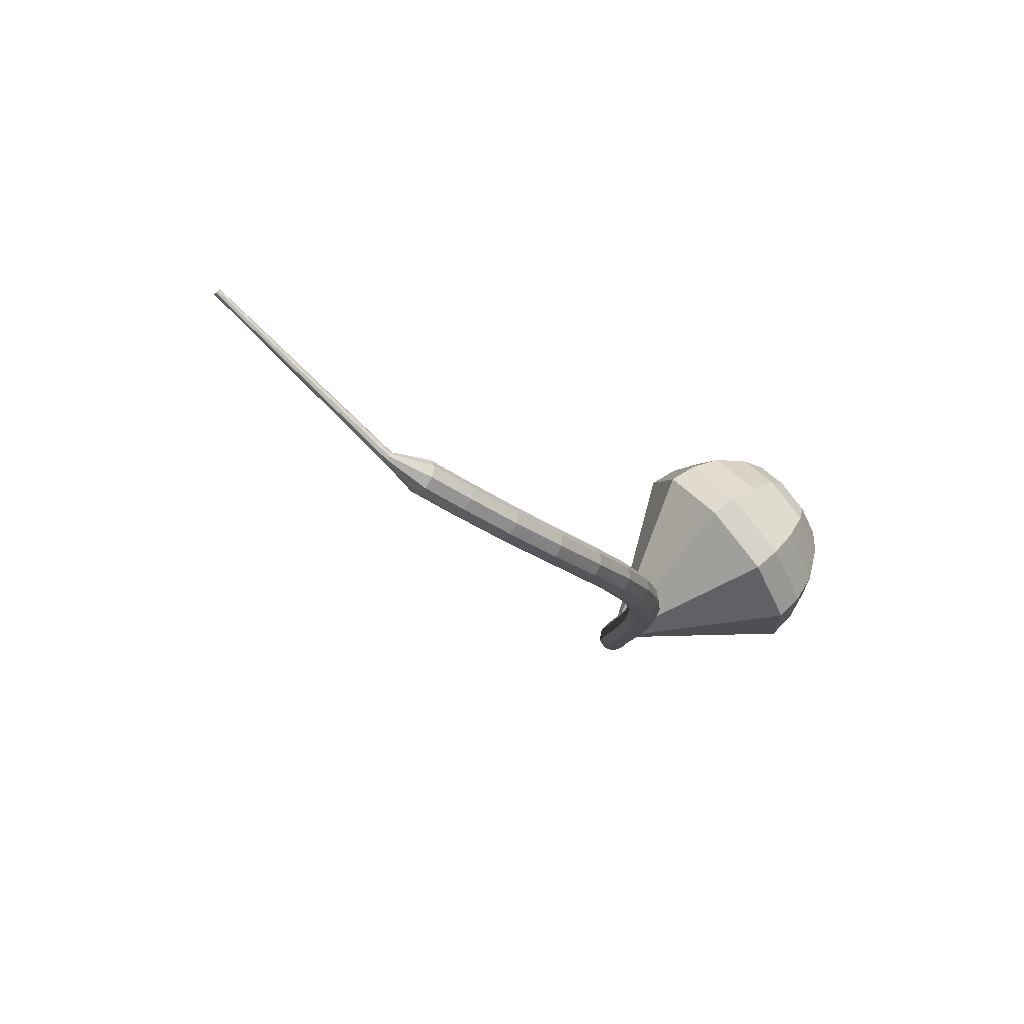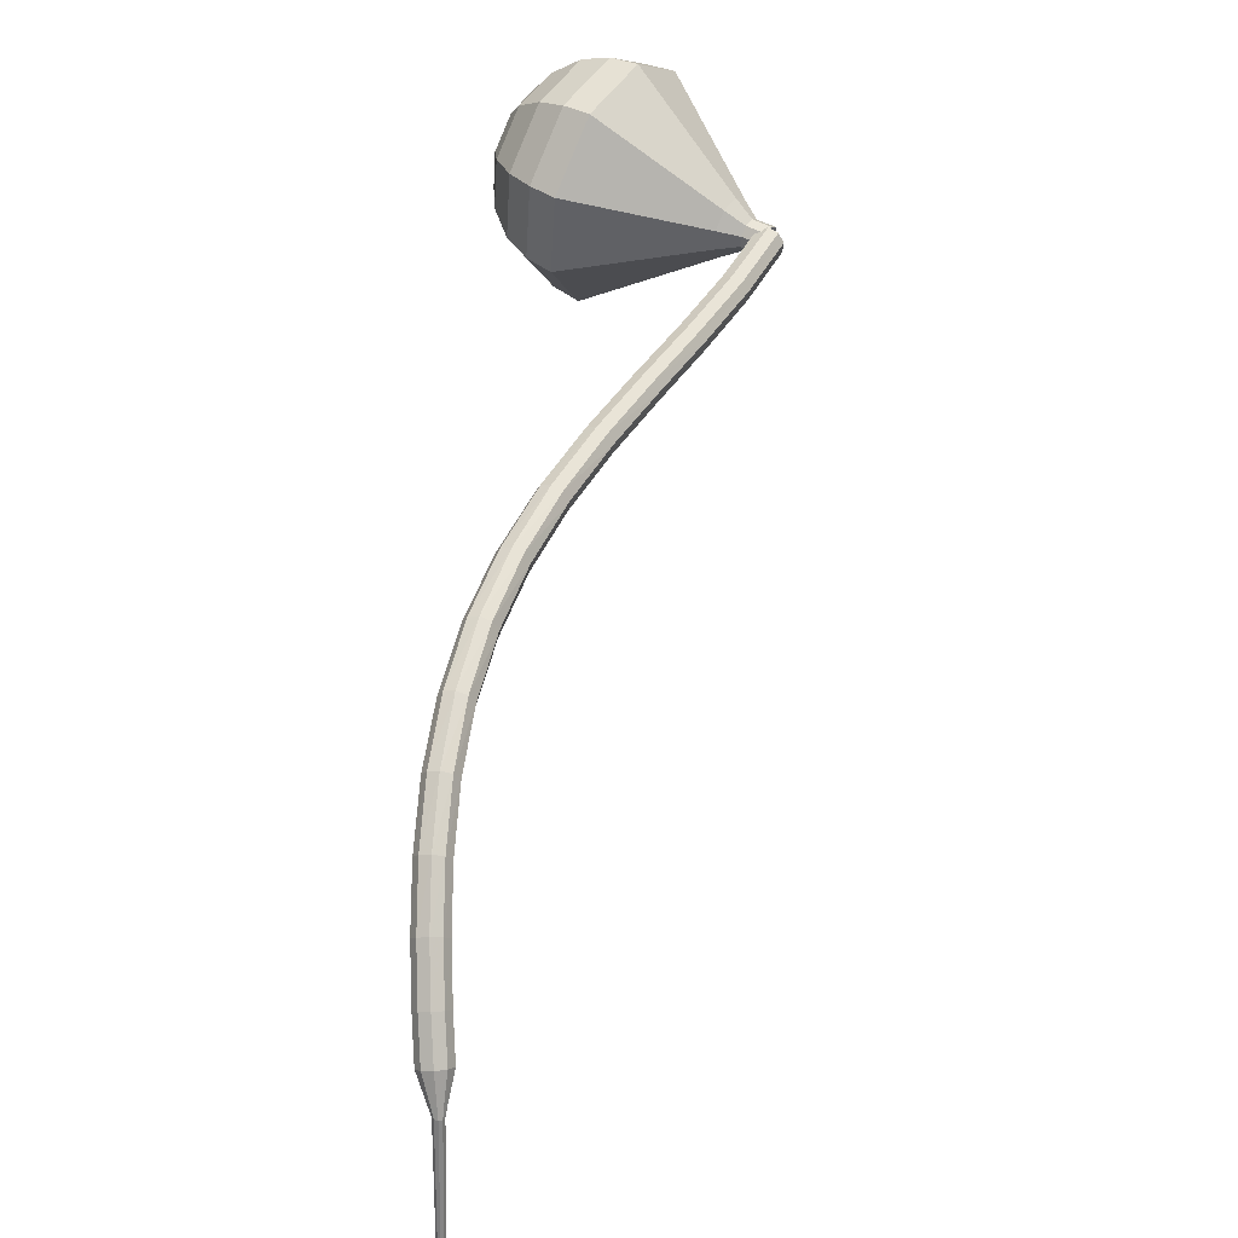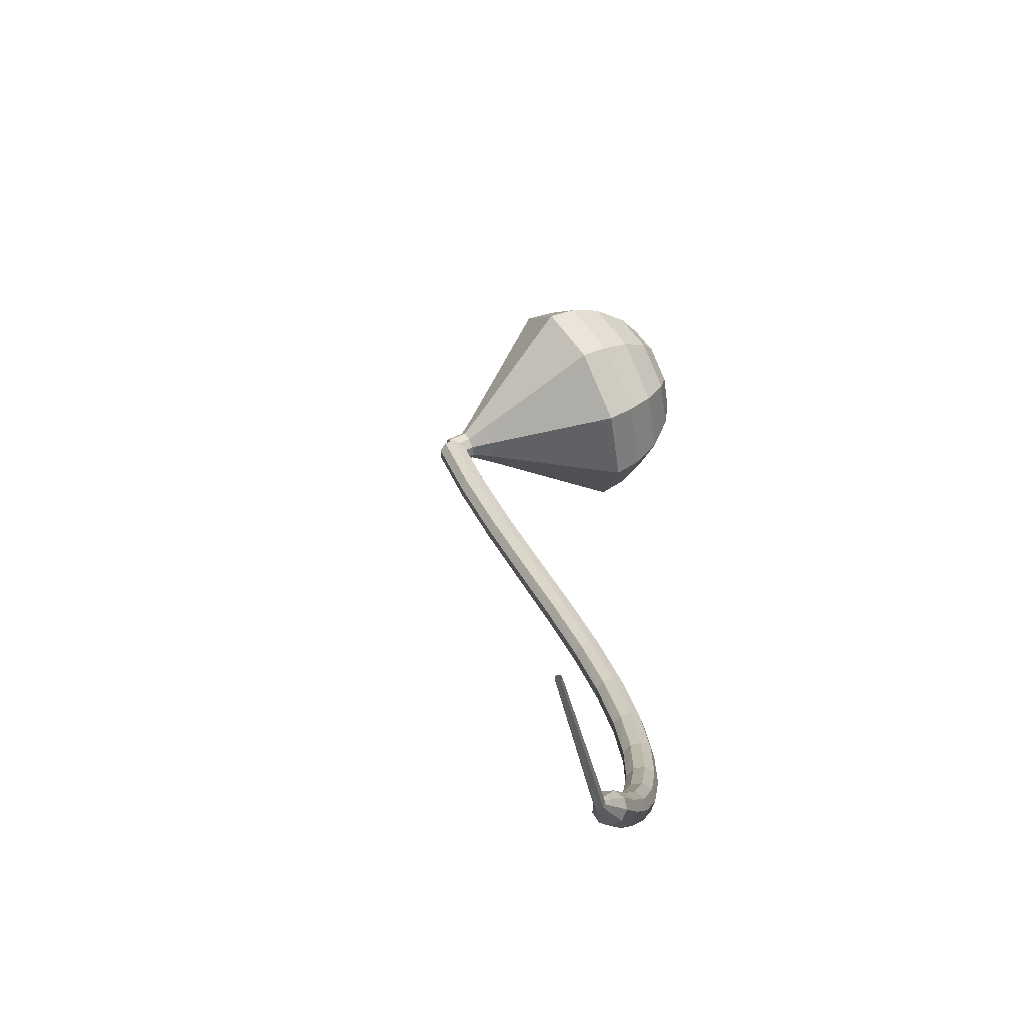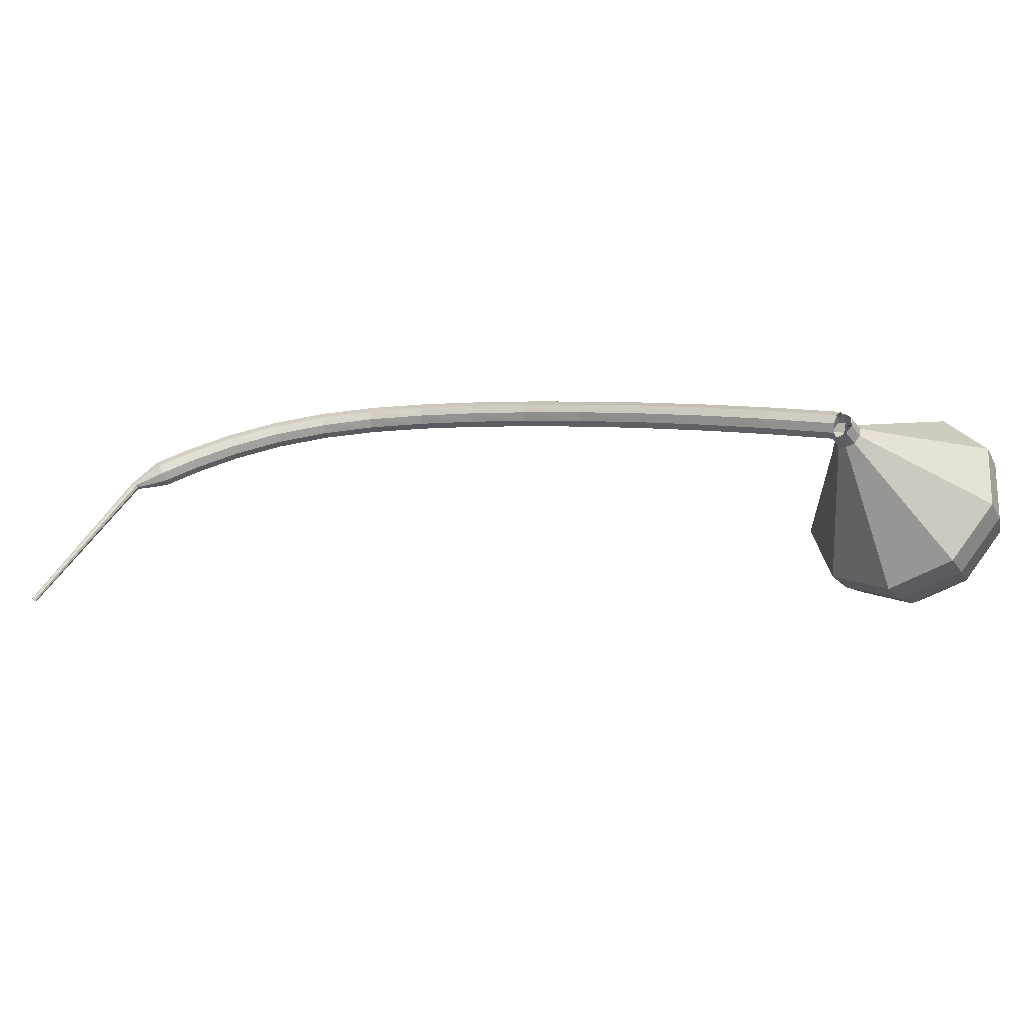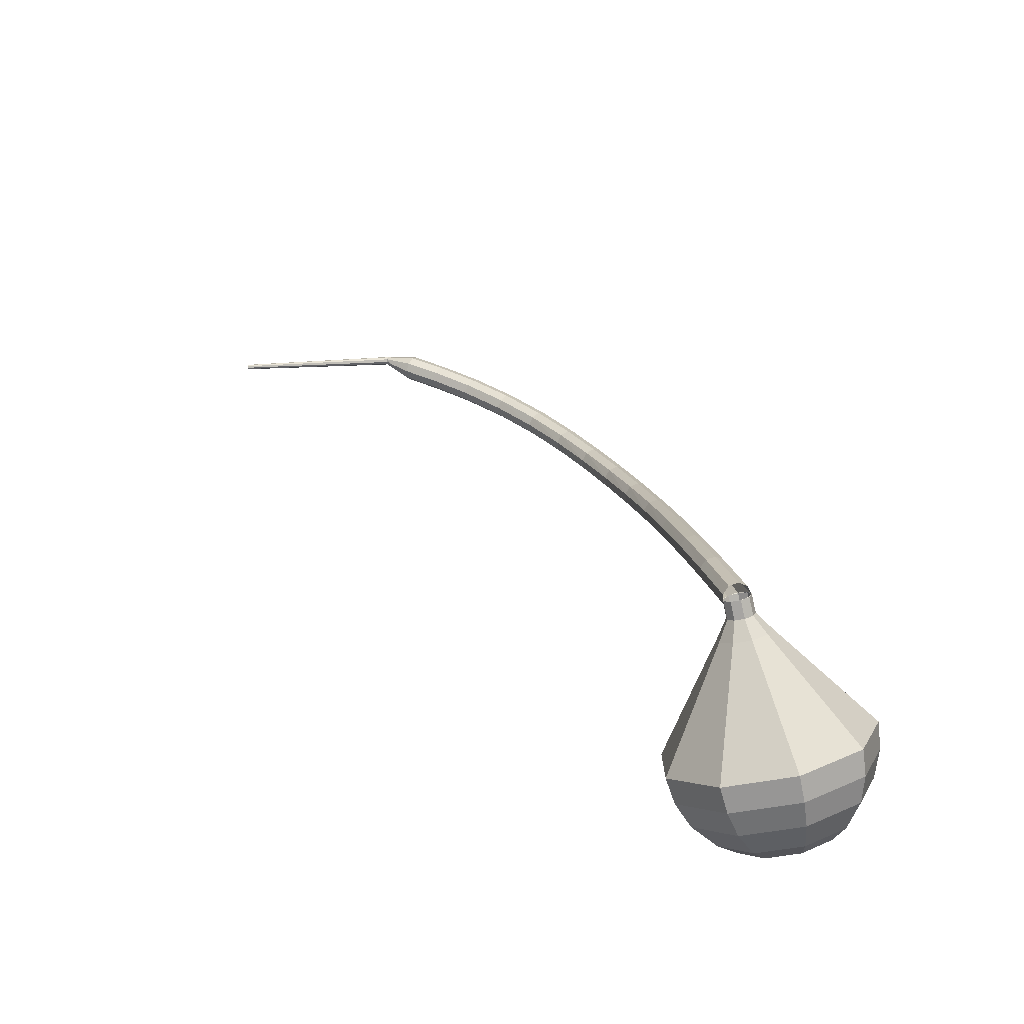
<metadata>
{"format":"obj","ext":"obj","renderer":"f3d","projection":"perspective","resolution":1024,"background":"white","views":[{"elev":-61.6,"azim":139.5,"up":"+Y"},{"elev":-74.1,"azim":-87.6,"up":"+Y"},{"elev":-26.4,"azim":104.7,"up":"+Y"},{"elev":58.6,"azim":136.6,"up":"+Z"},{"elev":43.0,"azim":-168.7,"up":"+Z"}]}
</metadata>
<code>
g tube1
v 213.3 124.8 173.6
v 213.4 125.2 173
v 213.9 125.5 172.7
v 214.5 125.8 172.8
v 215 125.7 173.2
v 215.1 125.5 173.9
v 214.8 125.1 174.3
v 214.2 124.8 174.5
v 213.6 124.7 174.1
v 213.3 124.8 173.6
v 215.3 120.4 171.3
v 215.4 120.7 170.7
v 215.9 121.1 170.4
v 216.5 121.3 170.5
v 217 121.3 171
v 217.1 121 171.6
v 216.8 120.6 172.1
v 216.2 120.3 172.2
v 215.6 120.2 171.9
v 215.3 120.4 171.3
v 217.1 115.9 168.8
v 217.2 116.2 168.2
v 217.7 116.6 167.9
v 218.3 116.8 168
v 218.8 116.7 168.5
v 219 116.4 169.1
v 218.7 116.1 169.5
v 218.1 115.7 169.6
v 217.4 115.7 169.3
v 217.1 115.9 168.8
v 218.9 111.4 166.1
v 219 111.7 165.5
v 219.5 112.1 165.2
v 220.2 112.3 165.3
v 220.7 112.3 165.8
v 220.8 112 166.4
v 220.5 111.6 166.8
v 219.9 111.2 166.9
v 219.3 111.2 166.6
v 218.9 111.4 166.1
v 220.8 107 163.5
v 220.9 107.4 162.9
v 221.4 107.7 162.6
v 222 108 162.7
v 222.5 107.9 163.2
v 222.6 107.6 163.8
v 222.3 107.2 164.2
v 221.8 106.9 164.3
v 221.2 106.8 164
v 220.8 107 163.5
v 222.8 102.8 161.1
v 222.9 103.1 160.5
v 223.4 103.6 160.2
v 224 103.8 160.3
v 224.5 103.8 160.8
v 224.6 103.6 161.4
v 224.3 103.1 161.9
v 223.8 102.8 162
v 223.2 102.6 161.7
v 222.8 102.8 161.1
v 225.1 98.86 159.1
v 225.1 99.19 158.5
v 225.6 99.61 158.2
v 226.2 99.93 158.3
v 226.7 99.99 158.7
v 226.8 99.77 159.4
v 226.5 99.37 159.9
v 226 98.97 160
v 225.4 98.77 159.7
v 225.1 98.86 159.1
v 227.6 95.23 157.5
v 227.6 95.53 156.9
v 228 95.97 156.5
v 228.6 96.35 156.6
v 229 96.49 157.1
v 229.2 96.32 157.8
v 228.9 95.93 158.3
v 228.4 95.49 158.4
v 227.9 95.21 158.1
v 227.6 95.23 157.5
v 230.4 91.96 156.3
v 230.4 92.22 155.7
v 230.8 92.69 155.3
v 231.3 93.14 155.5
v 231.7 93.36 156
v 231.8 93.24 156.6
v 231.6 92.85 157.1
v 231.1 92.37 157.3
v 230.6 92.01 156.9
v 230.4 91.96 156.3
v 233.5 89.1 155.5
v 233.5 89.35 154.9
v 233.9 89.84 154.5
v 234.3 90.35 154.7
v 234.6 90.65 155.2
v 234.7 90.58 155.9
v 234.5 90.19 156.4
v 234.1 89.66 156.5
v 233.7 89.23 156.2
v 233.5 89.1 155.5
v 236.8 86.76 155.1
v 236.9 86.99 154.4
v 237.2 87.51 154.1
v 237.5 88.08 154.2
v 237.8 88.44 154.7
v 237.8 88.41 155.4
v 237.7 88.01 155.9
v 237.3 87.43 156.1
v 237 86.93 155.7
v 236.8 86.76 155.1
v 240.3 84.99 154.9
v 240.4 85.21 154.2
v 240.6 85.76 153.9
v 240.9 86.37 154
v 241.1 86.77 154.5
v 241.1 86.76 155.2
v 240.9 86.35 155.7
v 240.7 85.73 155.9
v 240.4 85.19 155.5
v 240.3 84.99 154.9
v 243.6 83.77 154.8
v 243.6 83.99 154.2
v 243.8 84.55 153.8
v 244 85.19 154
v 244.2 85.61 154.5
v 244.2 85.6 155.2
v 244 85.19 155.7
v 243.8 84.55 155.8
v 243.6 83.99 155.5
v 243.6 83.77 154.8
v 246.2 83 154.9
v 246.3 83.22 154.2
v 246.5 83.8 153.9
v 246.6 84.45 154
v 246.7 84.87 154.5
v 246.7 84.88 155.2
v 246.6 84.45 155.7
v 246.4 83.8 155.8
v 246.3 83.23 155.5
v 246.2 83 154.9
v 248.1 83.07 154.9
v 248.1 83.19 154.6
v 248.2 83.47 154.4
v 248.3 83.8 154.5
v 248.3 84.02 154.7
v 248.3 84.02 155.1
v 248.2 83.81 155.3
v 248.2 83.48 155.4
v 248.1 83.19 155.2
v 248.1 83.07 154.9
v 248.8 83.1 154.9
v 248.8 83.18 154.7
v 248.8 83.37 154.6
v 248.7 83.59 154.6
v 248.7 83.74 154.8
v 248.7 83.74 155
v 248.8 83.6 155.2
v 248.8 83.38 155.2
v 248.8 83.18 155.1
v 248.8 83.1 154.9
v 260.9 85.71 154.2
v 260.9 85.75 154.1
v 260.9 85.87 154
v 260.9 86 154.1
v 260.9 86.09 154.2
v 260.9 86.09 154.3
v 260.9 86 154.4
v 260.9 85.87 154.4
v 260.9 85.75 154.4
v 260.9 85.71 154.2
f 1 2 12
f 12 11 1
f 2 3 13
f 13 12 2
f 3 4 14
f 14 13 3
f 4 5 15
f 15 14 4
f 5 6 16
f 16 15 5
f 6 7 17
f 17 16 6
f 7 8 18
f 18 17 7
f 8 9 19
f 19 18 8
f 9 10 20
f 20 19 9
f 11 12 22
f 22 21 11
f 12 13 23
f 23 22 12
f 13 14 24
f 24 23 13
f 14 15 25
f 25 24 14
f 15 16 26
f 26 25 15
f 16 17 27
f 27 26 16
f 17 18 28
f 28 27 17
f 18 19 29
f 29 28 18
f 19 20 30
f 30 29 19
f 21 22 32
f 32 31 21
f 22 23 33
f 33 32 22
f 23 24 34
f 34 33 23
f 24 25 35
f 35 34 24
f 25 26 36
f 36 35 25
f 26 27 37
f 37 36 26
f 27 28 38
f 38 37 27
f 28 29 39
f 39 38 28
f 29 30 40
f 40 39 29
f 31 32 42
f 42 41 31
f 32 33 43
f 43 42 32
f 33 34 44
f 44 43 33
f 34 35 45
f 45 44 34
f 35 36 46
f 46 45 35
f 36 37 47
f 47 46 36
f 37 38 48
f 48 47 37
f 38 39 49
f 49 48 38
f 39 40 50
f 50 49 39
f 41 42 52
f 52 51 41
f 42 43 53
f 53 52 42
f 43 44 54
f 54 53 43
f 44 45 55
f 55 54 44
f 45 46 56
f 56 55 45
f 46 47 57
f 57 56 46
f 47 48 58
f 58 57 47
f 48 49 59
f 59 58 48
f 49 50 60
f 60 59 49
f 51 52 62
f 62 61 51
f 52 53 63
f 63 62 52
f 53 54 64
f 64 63 53
f 54 55 65
f 65 64 54
f 55 56 66
f 66 65 55
f 56 57 67
f 67 66 56
f 57 58 68
f 68 67 57
f 58 59 69
f 69 68 58
f 59 60 70
f 70 69 59
f 61 62 72
f 72 71 61
f 62 63 73
f 73 72 62
f 63 64 74
f 74 73 63
f 64 65 75
f 75 74 64
f 65 66 76
f 76 75 65
f 66 67 77
f 77 76 66
f 67 68 78
f 78 77 67
f 68 69 79
f 79 78 68
f 69 70 80
f 80 79 69
f 71 72 82
f 82 81 71
f 72 73 83
f 83 82 72
f 73 74 84
f 84 83 73
f 74 75 85
f 85 84 74
f 75 76 86
f 86 85 75
f 76 77 87
f 87 86 76
f 77 78 88
f 88 87 77
f 78 79 89
f 89 88 78
f 79 80 90
f 90 89 79
f 81 82 92
f 92 91 81
f 82 83 93
f 93 92 82
f 83 84 94
f 94 93 83
f 84 85 95
f 95 94 84
f 85 86 96
f 96 95 85
f 86 87 97
f 97 96 86
f 87 88 98
f 98 97 87
f 88 89 99
f 99 98 88
f 89 90 100
f 100 99 89
f 91 92 102
f 102 101 91
f 92 93 103
f 103 102 92
f 93 94 104
f 104 103 93
f 94 95 105
f 105 104 94
f 95 96 106
f 106 105 95
f 96 97 107
f 107 106 96
f 97 98 108
f 108 107 97
f 98 99 109
f 109 108 98
f 99 100 110
f 110 109 99
f 101 102 112
f 112 111 101
f 102 103 113
f 113 112 102
f 103 104 114
f 114 113 103
f 104 105 115
f 115 114 104
f 105 106 116
f 116 115 105
f 106 107 117
f 117 116 106
f 107 108 118
f 118 117 107
f 108 109 119
f 119 118 108
f 109 110 120
f 120 119 109
f 111 112 122
f 122 121 111
f 112 113 123
f 123 122 112
f 113 114 124
f 124 123 113
f 114 115 125
f 125 124 114
f 115 116 126
f 126 125 115
f 116 117 127
f 127 126 116
f 117 118 128
f 128 127 117
f 118 119 129
f 129 128 118
f 119 120 130
f 130 129 119
f 121 122 132
f 132 131 121
f 122 123 133
f 133 132 122
f 123 124 134
f 134 133 123
f 124 125 135
f 135 134 124
f 125 126 136
f 136 135 125
f 126 127 137
f 137 136 126
f 127 128 138
f 138 137 127
f 128 129 139
f 139 138 128
f 129 130 140
f 140 139 129
f 131 132 142
f 142 141 131
f 132 133 143
f 143 142 132
f 133 134 144
f 144 143 133
f 134 135 145
f 145 144 134
f 135 136 146
f 146 145 135
f 136 137 147
f 147 146 136
f 137 138 148
f 148 147 137
f 138 139 149
f 149 148 138
f 139 140 150
f 150 149 139
f 141 142 152
f 152 151 141
f 142 143 153
f 153 152 142
f 143 144 154
f 154 153 143
f 144 145 155
f 155 154 144
f 145 146 156
f 156 155 145
f 146 147 157
f 157 156 146
f 147 148 158
f 158 157 147
f 148 149 159
f 159 158 148
f 149 150 160
f 160 159 149
f 151 152 162
f 162 161 151
f 152 153 163
f 163 162 152
f 153 154 164
f 164 163 153
f 154 155 165
f 165 164 154
f 155 156 166
f 166 165 155
f 156 157 167
f 167 166 156
f 157 158 168
f 168 167 157
f 158 159 169
f 169 168 158
f 159 160 170
f 170 169 159
v 215 125.9 173.6
v 215.2 125.3 173.2
v 214.9 124.7 173
v 214.3 124.3 173.1
v 213.7 124.4 173.4
v 213.3 124.8 173.7
v 213.4 125.4 174
v 213.8 126 174.1
v 214.5 126.1 173.9
v 215 125.9 173.6
v 215.1 125.8 173.6
v 215.2 125.2 173.2
v 214.8 124.6 173
v 214.2 124.3 173.1
v 213.6 124.5 173.4
v 213.3 124.9 173.7
v 213.4 125.5 174
v 213.9 126 174.1
v 214.6 126.1 173.9
v 215.1 125.8 173.6
v 214.7 126.4 172.5
v 214.8 125.8 172.1
v 214.4 125.2 171.9
v 213.8 124.9 172
v 213.2 125.1 172.3
v 212.9 125.5 172.7
v 213 126.1 173
v 213.5 126.6 173
v 214.2 126.7 172.8
v 214.7 126.4 172.5
v 215 127.5 171.4
v 215.2 126.4 170.7
v 214.6 125.3 170.4
v 213.4 124.8 170.5
v 212.3 125 171.1
v 211.7 125.9 171.8
v 211.9 127 172.3
v 212.8 127.9 172.4
v 214.1 128.1 172.1
v 215 127.5 171.4
v 215.3 128.6 170.3
v 215.6 127 169.3
v 214.7 125.4 168.8
v 213 124.6 169
v 211.3 124.9 169.8
v 210.4 126.2 170.9
v 210.7 127.9 171.7
v 212.1 129.2 171.9
v 214 129.5 171.4
v 215.3 128.6 170.3
v 215.7 129.7 169.3
v 216.1 127.6 167.9
v 214.9 125.4 167.2
v 212.6 124.3 167.5
v 210.3 124.8 168.6
v 209.1 126.5 170
v 209.6 128.8 171.1
v 211.4 130.5 171.3
v 213.9 130.9 170.6
v 215.7 129.7 169.3
v 216.5 132 167.1
v 217.1 128.7 165.1
v 215.2 125.5 164
v 211.7 123.9 164.4
v 208.3 124.5 166.1
v 206.5 127.2 168.2
v 207.2 130.6 169.9
v 210 133.2 170.2
v 213.7 133.7 169.2
v 216.5 132 167.1
v 217.2 134.2 165
v 218 129.9 162.3
v 215.5 125.7 160.9
v 210.9 123.4 161.4
v 206.4 124.3 163.6
v 204 127.8 166.4
v 204.9 132.4 168.6
v 208.6 135.8 169.1
v 213.5 136.5 167.7
v 217.2 134.2 165
v 216.4 134.9 163.4
v 217.2 130.8 160.8
v 214.8 126.7 159.4
v 210.3 124.5 159.9
v 205.9 125.3 162.1
v 203.6 128.8 164.8
v 204.5 133.2 167
v 208.1 136.5 167.4
v 212.9 137.2 166.1
v 216.4 134.9 163.4
v 215.2 135.4 161.9
v 215.9 131.7 159.6
v 213.7 128 158.3
v 209.7 126.1 158.7
v 205.8 126.8 160.6
v 203.7 129.8 163.1
v 204.5 133.8 165
v 207.8 136.8 165.5
v 212 137.4 164.2
v 215.2 135.4 161.9
v 213.3 135.4 160.3
v 213.9 132.5 158.6
v 212.2 129.7 157.6
v 209.2 128.3 157.9
v 206.2 128.8 159.4
v 204.6 131.2 161.3
v 205.2 134.2 162.7
v 207.7 136.4 163.1
v 210.9 136.9 162.1
v 213.3 135.4 160.3
v 212 135.1 159.6
v 212.3 133 158.3
v 211.1 130.9 157.6
v 208.9 129.9 157.8
v 206.7 130.3 158.9
v 205.5 132 160.3
v 206 134.2 161.3
v 207.8 135.8 161.6
v 210.2 136.2 160.9
v 212 135.1 159.6
v 208.7 133.5 158.8
v 208.7 133.5 158.8
v 208.7 133.5 158.8
v 208.7 133.5 158.8
v 208.7 133.5 158.8
v 208.7 133.5 158.8
v 208.7 133.5 158.8
v 208.7 133.5 158.8
v 208.7 133.5 158.8
v 208.7 133.5 158.8
f 171 172 182
f 182 181 171
f 172 173 183
f 183 182 172
f 173 174 184
f 184 183 173
f 174 175 185
f 185 184 174
f 175 176 186
f 186 185 175
f 176 177 187
f 187 186 176
f 177 178 188
f 188 187 177
f 178 179 189
f 189 188 178
f 179 180 190
f 190 189 179
f 181 182 192
f 192 191 181
f 182 183 193
f 193 192 182
f 183 184 194
f 194 193 183
f 184 185 195
f 195 194 184
f 185 186 196
f 196 195 185
f 186 187 197
f 197 196 186
f 187 188 198
f 198 197 187
f 188 189 199
f 199 198 188
f 189 190 200
f 200 199 189
f 191 192 202
f 202 201 191
f 192 193 203
f 203 202 192
f 193 194 204
f 204 203 193
f 194 195 205
f 205 204 194
f 195 196 206
f 206 205 195
f 196 197 207
f 207 206 196
f 197 198 208
f 208 207 197
f 198 199 209
f 209 208 198
f 199 200 210
f 210 209 199
f 201 202 212
f 212 211 201
f 202 203 213
f 213 212 202
f 203 204 214
f 214 213 203
f 204 205 215
f 215 214 204
f 205 206 216
f 216 215 205
f 206 207 217
f 217 216 206
f 207 208 218
f 218 217 207
f 208 209 219
f 219 218 208
f 209 210 220
f 220 219 209
f 211 212 222
f 222 221 211
f 212 213 223
f 223 222 212
f 213 214 224
f 224 223 213
f 214 215 225
f 225 224 214
f 215 216 226
f 226 225 215
f 216 217 227
f 227 226 216
f 217 218 228
f 228 227 217
f 218 219 229
f 229 228 218
f 219 220 230
f 230 229 219
f 221 222 232
f 232 231 221
f 222 223 233
f 233 232 222
f 223 224 234
f 234 233 223
f 224 225 235
f 235 234 224
f 225 226 236
f 236 235 225
f 226 227 237
f 237 236 226
f 227 228 238
f 238 237 227
f 228 229 239
f 239 238 228
f 229 230 240
f 240 239 229
f 231 232 242
f 242 241 231
f 232 233 243
f 243 242 232
f 233 234 244
f 244 243 233
f 234 235 245
f 245 244 234
f 235 236 246
f 246 245 235
f 236 237 247
f 247 246 236
f 237 238 248
f 248 247 237
f 238 239 249
f 249 248 238
f 239 240 250
f 250 249 239
f 241 242 252
f 252 251 241
f 242 243 253
f 253 252 242
f 243 244 254
f 254 253 243
f 244 245 255
f 255 254 244
f 245 246 256
f 256 255 245
f 246 247 257
f 257 256 246
f 247 248 258
f 258 257 247
f 248 249 259
f 259 258 248
f 249 250 260
f 260 259 249
f 251 252 262
f 262 261 251
f 252 253 263
f 263 262 252
f 253 254 264
f 264 263 253
f 254 255 265
f 265 264 254
f 255 256 266
f 266 265 255
f 256 257 267
f 267 266 256
f 257 258 268
f 268 267 257
f 258 259 269
f 269 268 258
f 259 260 270
f 270 269 259
f 261 262 272
f 272 271 261
f 262 263 273
f 273 272 262
f 263 264 274
f 274 273 263
f 264 265 275
f 275 274 264
f 265 266 276
f 276 275 265
f 266 267 277
f 277 276 266
f 267 268 278
f 278 277 267
f 268 269 279
f 279 278 268
f 269 270 280
f 280 279 269
f 271 272 282
f 282 281 271
f 272 273 283
f 283 282 272
f 273 274 284
f 284 283 273
f 274 275 285
f 285 284 274
f 275 276 286
f 286 285 275
f 276 277 287
f 287 286 276
f 277 278 288
f 288 287 277
f 278 279 289
f 289 288 278
f 279 280 290
f 290 289 279
f 281 282 292
f 292 291 281
f 282 283 293
f 293 292 282
f 283 284 294
f 294 293 283
f 284 285 295
f 295 294 284
f 285 286 296
f 296 295 285
f 286 287 297
f 297 296 286
f 287 288 298
f 298 297 287
f 288 289 299
f 299 298 288
f 289 290 300
f 300 299 289

</code>
